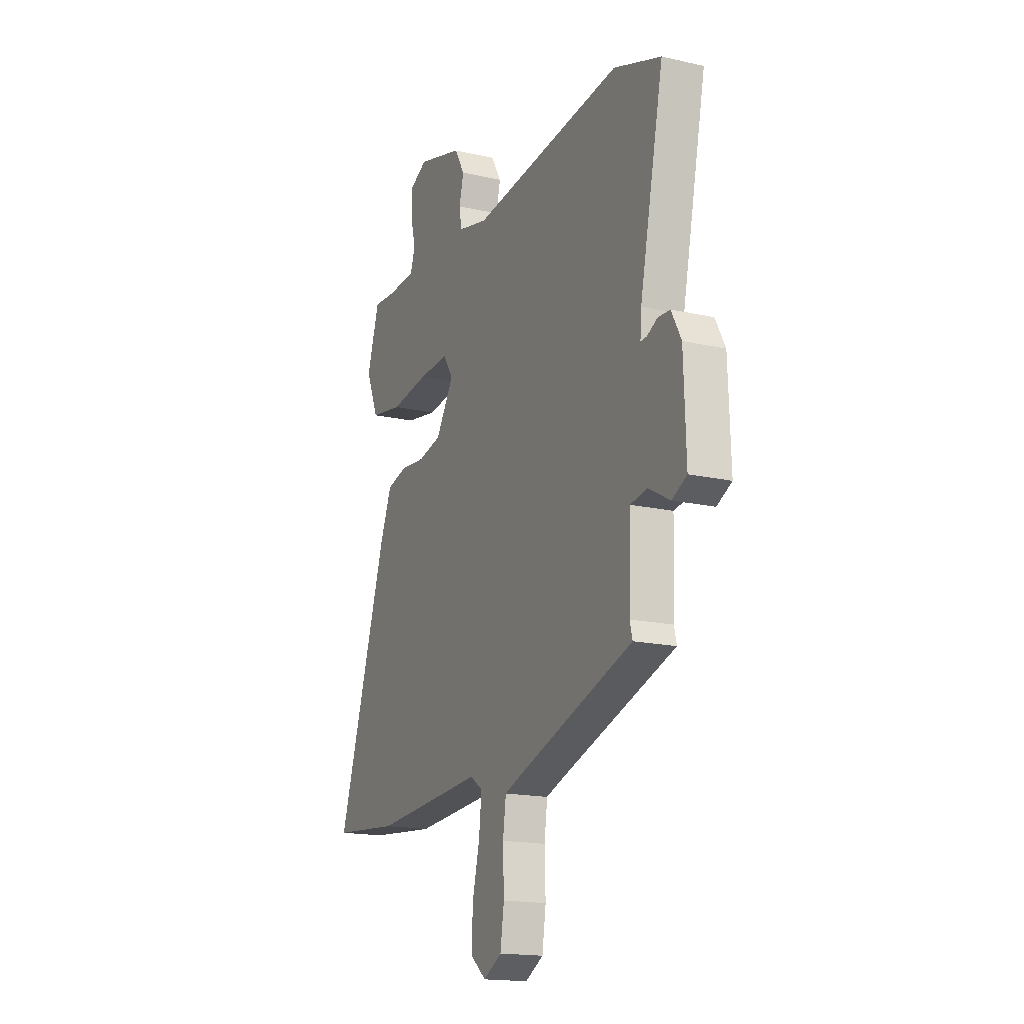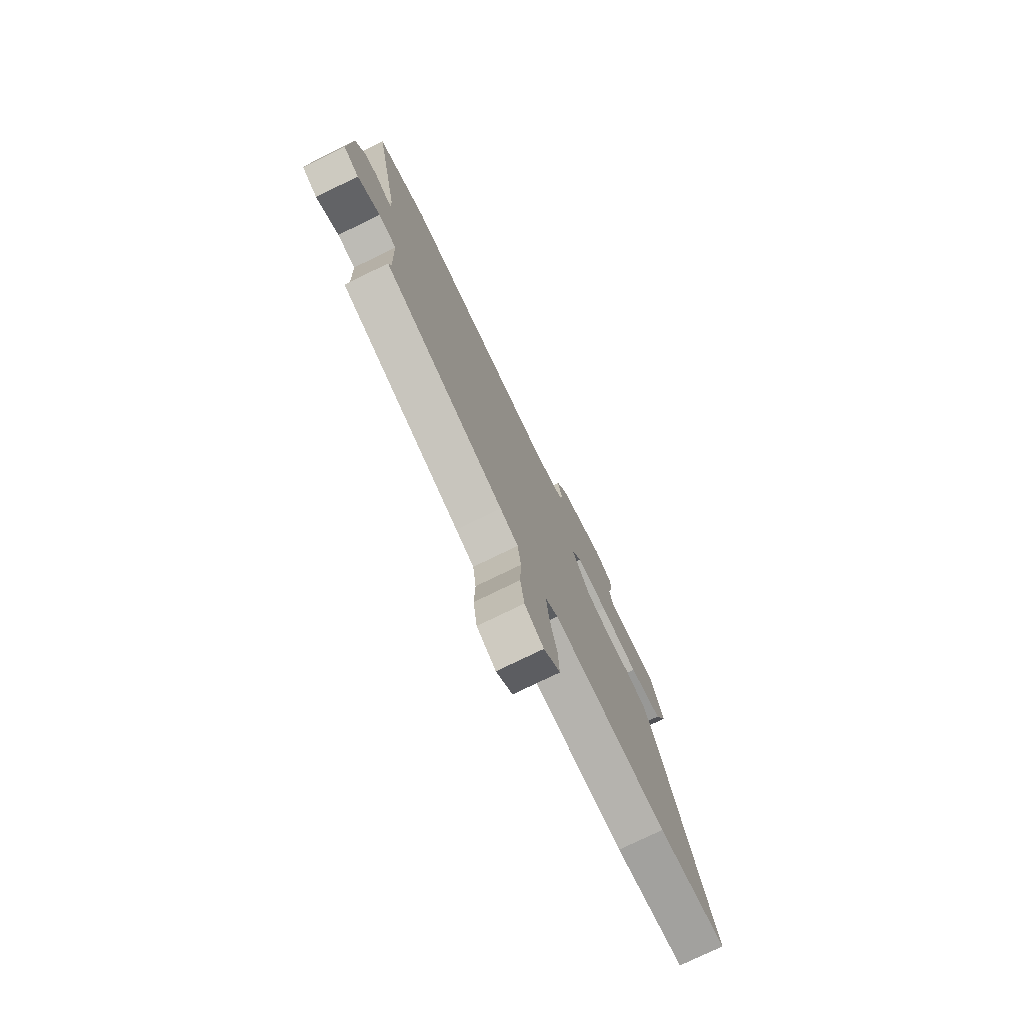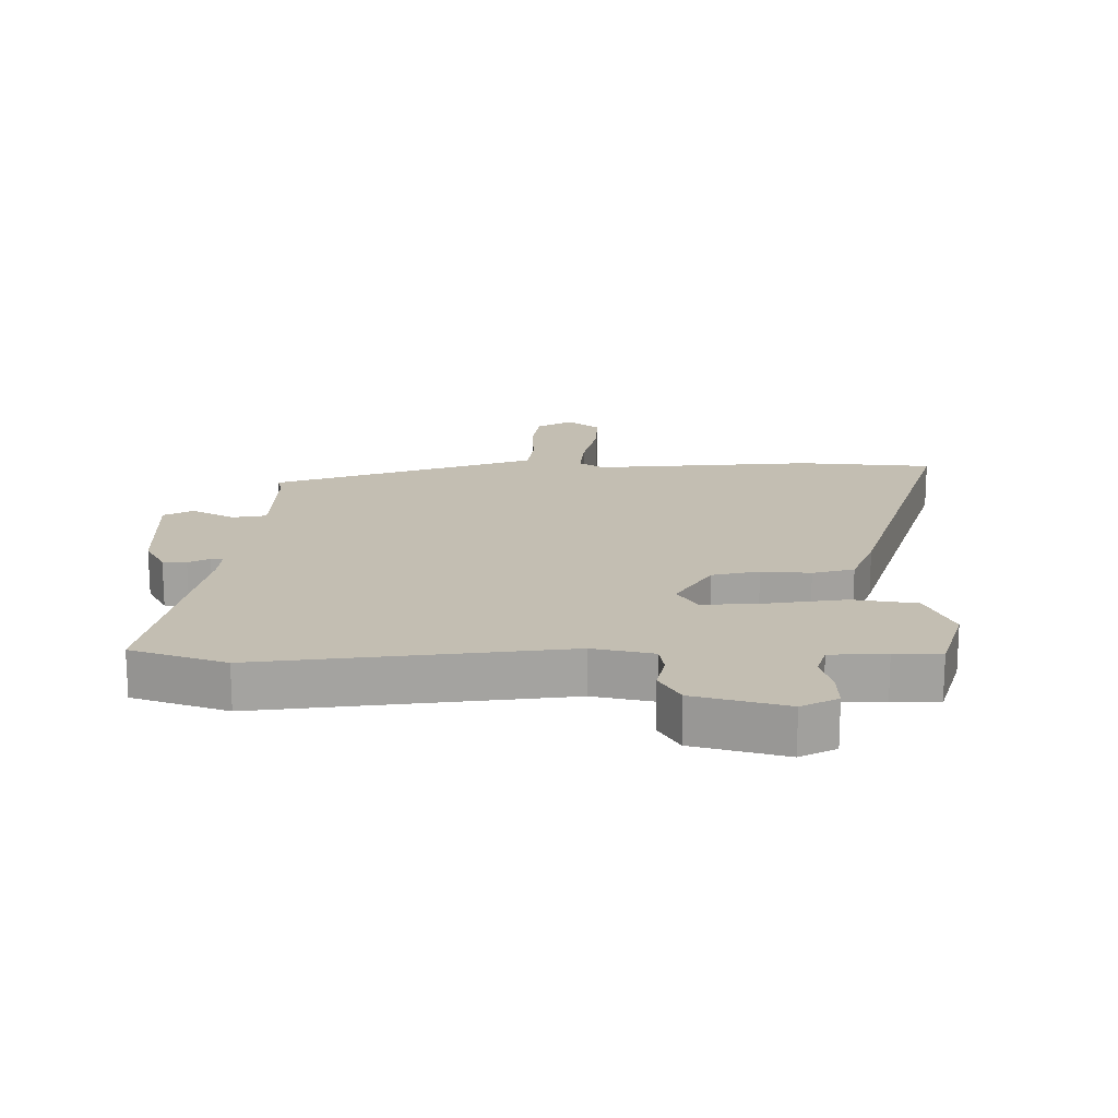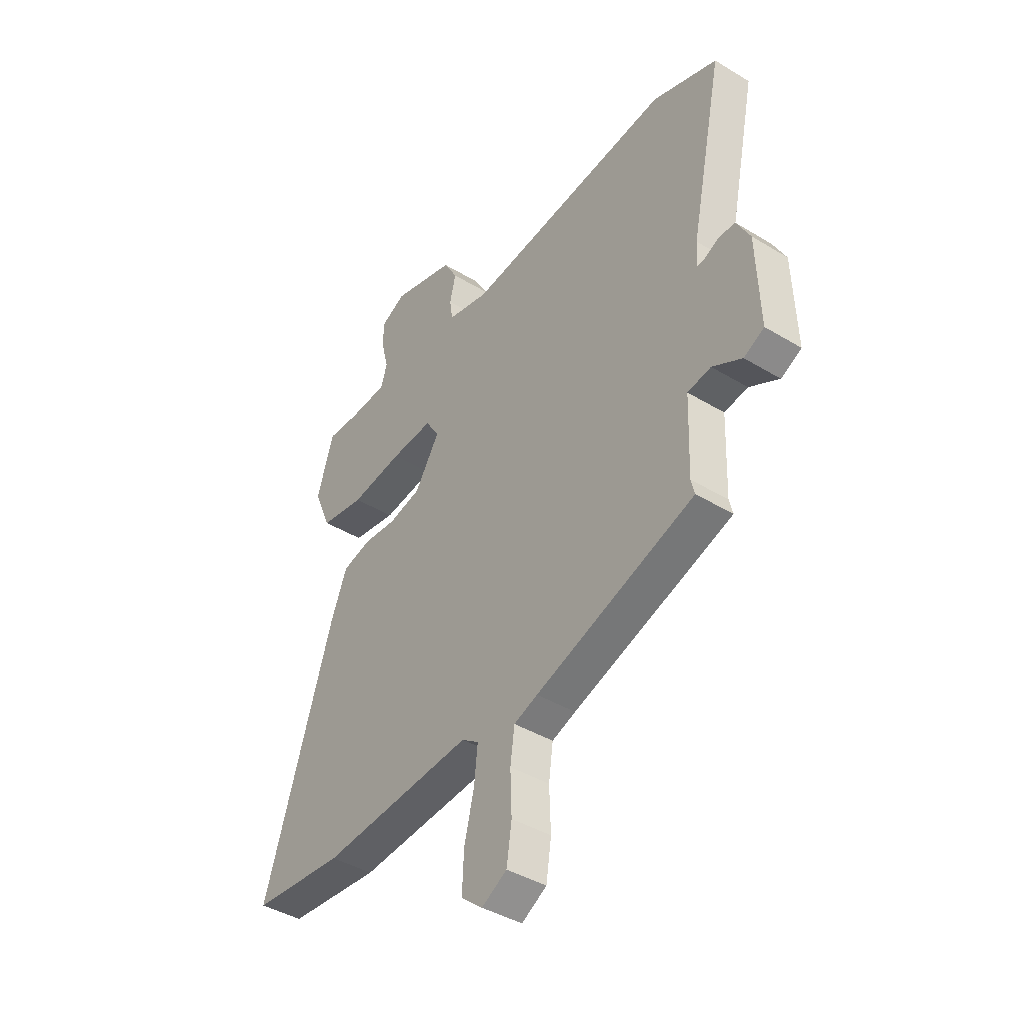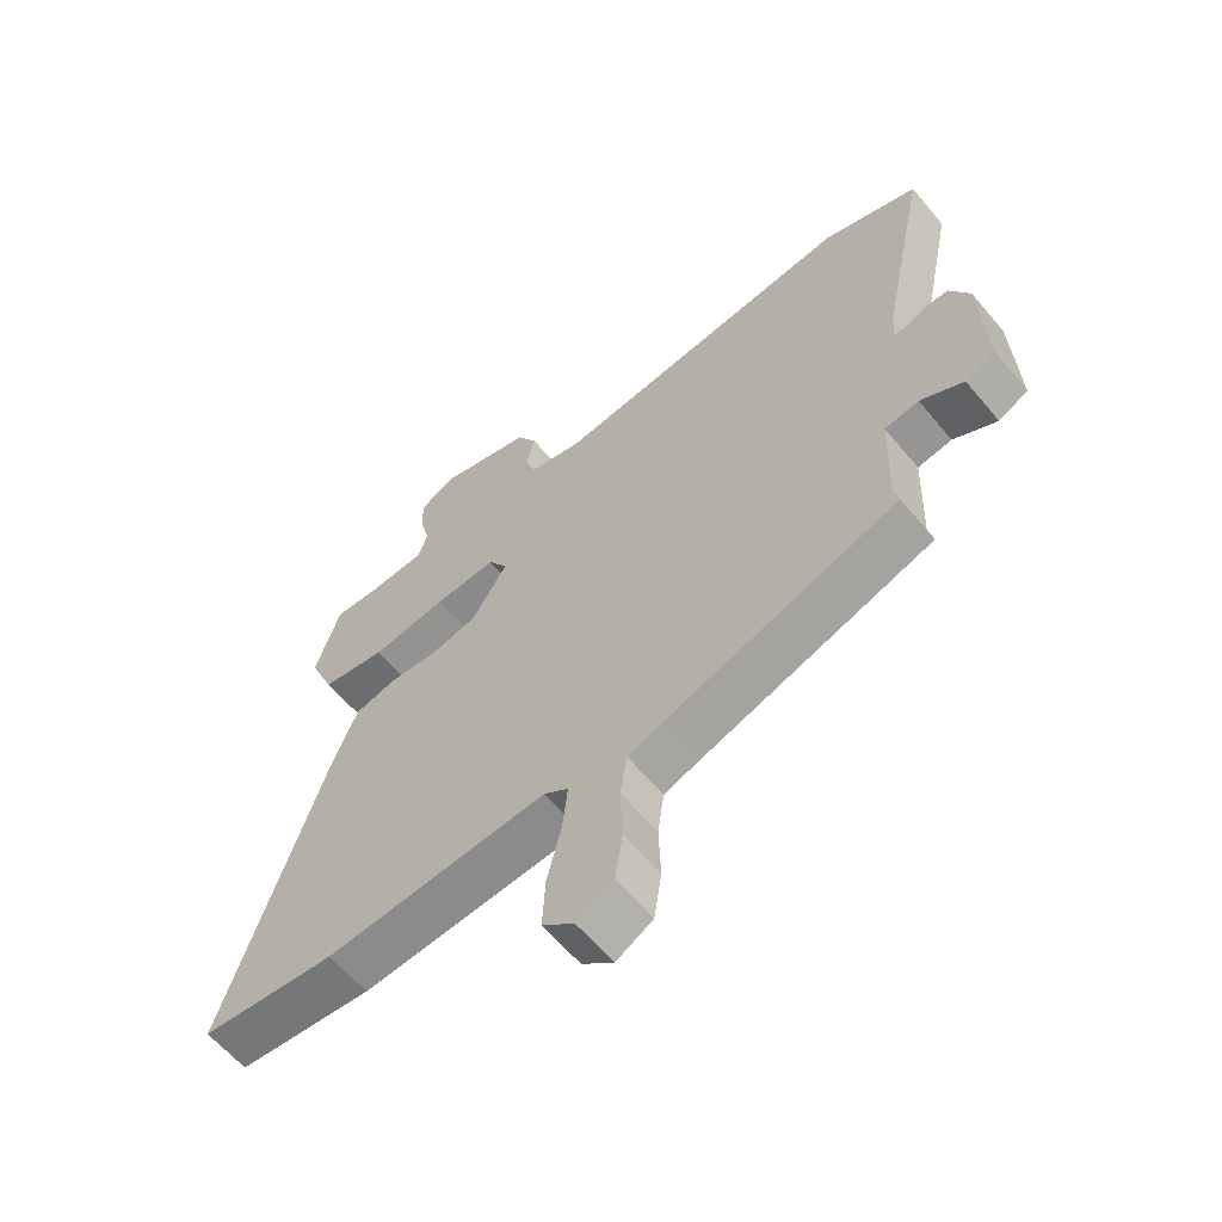
<metadata>
{"format":"obj","ext":"obj","renderer":"f3d","projection":"perspective","resolution":1024,"background":"white","views":[{"elev":-16.9,"azim":-114.7,"up":"+Z"},{"elev":-76.5,"azim":-64.0,"up":"+Z"},{"elev":17.5,"azim":-0.2,"up":"+Y"},{"elev":-41.4,"azim":-126.4,"up":"+Z"},{"elev":-61.0,"azim":-140.3,"up":"+Z"}]}
</metadata>
<code>
v 0.51 0.07 0.484
v 0.549 0.07 0.36
v 0.509 0.07 0.265
v 0.406 0.07 0.248
v 0.285 0.07 0.265
v 0.187 0.07 0.271
v 0.156 0.07 0.221
v 0.213 0.07 0.131
v 0.288 0.07 0.114
v 0.366 0.07 0.121
v 0.432 0.07 0.104
v 0.469 0.07 0.013
v 0.63 0.07 -0.488
v 0.416 0.07 -0.508
v 0.063 0.07 -0.482
v 0.024 0.07 -0.509
v 0.032 0.07 -0.584
v 0.055 0.07 -0.679
v 0.059 0.07 -0.762
v 0.009 0.07 -0.803
v -0.049 0.07 -0.77
v -0.061 0.07 -0.692
v -0.058 0.07 -0.601
v -0.068 0.07 -0.53
v -0.123 0.07 -0.51
v -0.492 0.07 -0.385
v -0.484 0.07 -0.352
v -0.49 0.07 -0.186
v -0.544 0.07 -0.177
v -0.612 0.07 -0.214
v -0.659 0.07 -0.19
v -0.652 0.07 0.005
v -0.621 0.07 0.063
v -0.583 0.07 0.065
v -0.549 0.07 0.048
v -0.53 0.07 0.047
v -0.534 0.07 0.099
v -0.61 0.07 0.461
v -0.46 0.07 0.514
v 0.023 0.07 0.458
v 0.119 0.07 0.48
v 0.126 0.07 0.526
v 0.112 0.07 0.584
v 0.144 0.07 0.64
v 0.29 0.07 0.681
v 0.348 0.07 0.652
v 0.347 0.07 0.594
v 0.331 0.07 0.531
v 0.346 0.07 0.485
v 0.436 0.07 0.48
v 0.51 0 0.484
v 0.549 0 0.36
v 0.509 0 0.265
v 0.406 0 0.248
v 0.285 0 0.265
v 0.187 0 0.271
v 0.156 0 0.221
v 0.213 0 0.131
v 0.288 0 0.114
v 0.366 0 0.121
v 0.432 0 0.104
v 0.469 0 0.013
v 0.63 0 -0.488
v 0.416 0 -0.508
v 0.063 0 -0.482
v 0.024 0 -0.509
v 0.032 0 -0.584
v 0.055 0 -0.679
v 0.059 0 -0.762
v 0.009 0 -0.803
v -0.049 0 -0.77
v -0.061 0 -0.692
v -0.058 0 -0.601
v -0.068 0 -0.53
v -0.123 0 -0.51
v -0.492 0 -0.385
v -0.484 0 -0.352
v -0.49 0 -0.186
v -0.544 0 -0.177
v -0.612 0 -0.214
v -0.659 0 -0.19
v -0.652 0 0.005
v -0.621 0 0.063
v -0.583 0 0.065
v -0.549 0 0.048
v -0.53 0 0.047
v -0.534 0 0.099
v -0.61 0 0.461
v -0.46 0 0.514
v 0.023 0 0.458
v 0.119 0 0.48
v 0.126 0 0.526
v 0.112 0 0.584
v 0.144 0 0.64
v 0.29 0 0.681
v 0.348 0 0.652
v 0.347 0 0.594
v 0.331 0 0.531
v 0.346 0 0.485
v 0.436 0 0.48
f 45 46 47 48
f 43 44 45 48
f 42 43 48 49
f 41 42 49
f 40 41 49 50
f 37 38 39 40
f 36 37 40 50
f 32 33 34 35
f 32 35 36
f 29 30 31 32
f 28 29 32 36
f 25 26 27
f 24 25 27 28
f 20 21 22 23
f 20 23 24
f 17 18 19 20
f 16 17 20 24
f 15 16 24 28
f 9 10 11 12
f 8 9 12 13
f 2 3 4 5
f 2 5 6
f 1 2 6
f 50 1 6
f 36 50 6
f 28 36 6 7
f 15 28 7 8
f 8 13 14 15
f 98 97 96 95
f 98 95 94 93
f 99 98 93 92
f 99 92 91
f 100 99 91 90
f 90 89 88 87
f 100 90 87 86
f 85 84 83 82
f 86 85 82
f 82 81 80 79
f 86 82 79 78
f 77 76 75
f 78 77 75 74
f 73 72 71 70
f 74 73 70
f 70 69 68 67
f 74 70 67 66
f 78 74 66 65
f 62 61 60 59
f 63 62 59 58
f 55 54 53 52
f 56 55 52
f 56 52 51
f 56 51 100
f 56 100 86
f 57 56 86 78
f 58 57 78 65
f 65 64 63 58
f 1 51 52 2
f 2 52 53 3
f 3 53 54 4
f 4 54 55 5
f 5 55 56 6
f 6 56 57 7
f 7 57 58 8
f 8 58 59 9
f 9 59 60 10
f 10 60 61 11
f 11 61 62 12
f 12 62 63 13
f 13 63 64 14
f 14 64 65 15
f 15 65 66 16
f 16 66 67 17
f 17 67 68 18
f 18 68 69 19
f 19 69 70 20
f 20 70 71 21
f 21 71 72 22
f 22 72 73 23
f 23 73 74 24
f 24 74 75 25
f 25 75 76 26
f 26 76 77 27
f 27 77 78 28
f 28 78 79 29
f 29 79 80 30
f 30 80 81 31
f 31 81 82 32
f 32 82 83 33
f 33 83 84 34
f 34 84 85 35
f 35 85 86 36
f 36 86 87 37
f 37 87 88 38
f 38 88 89 39
f 39 89 90 40
f 40 90 91 41
f 41 91 92 42
f 42 92 93 43
f 43 93 94 44
f 44 94 95 45
f 45 95 96 46
f 46 96 97 47
f 47 97 98 48
f 48 98 99 49
f 49 99 100 50
f 50 100 51 1

</code>
